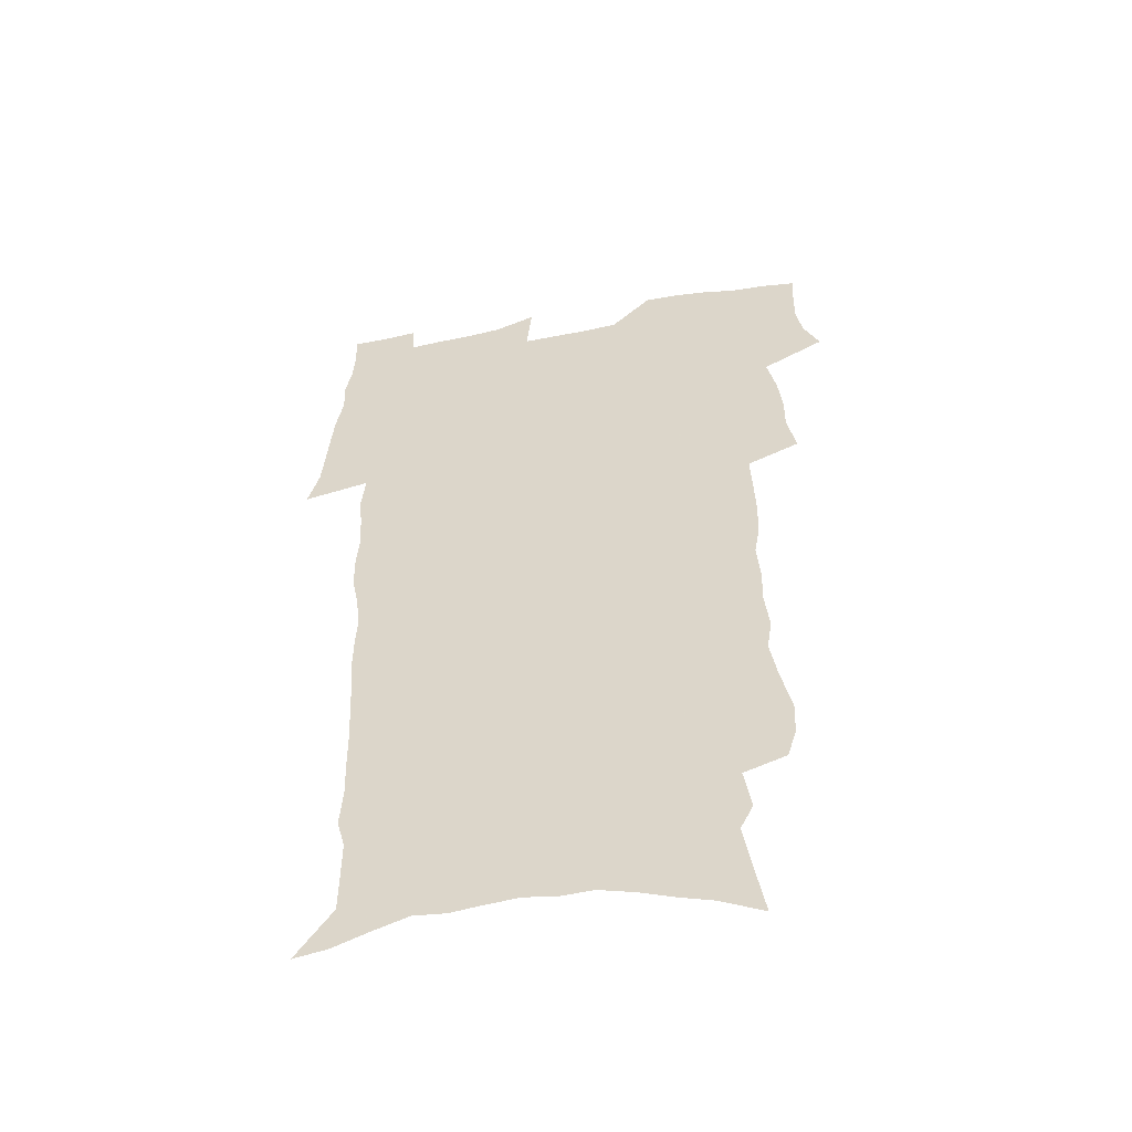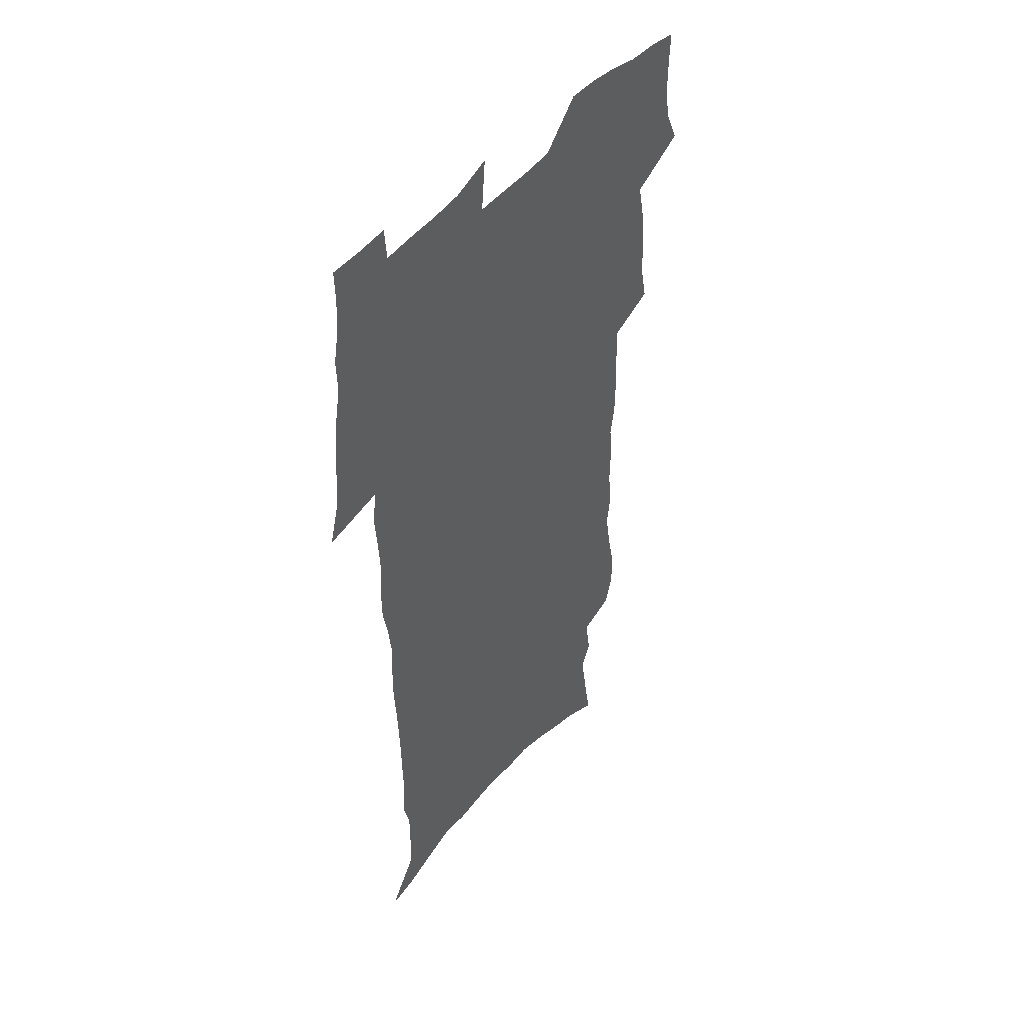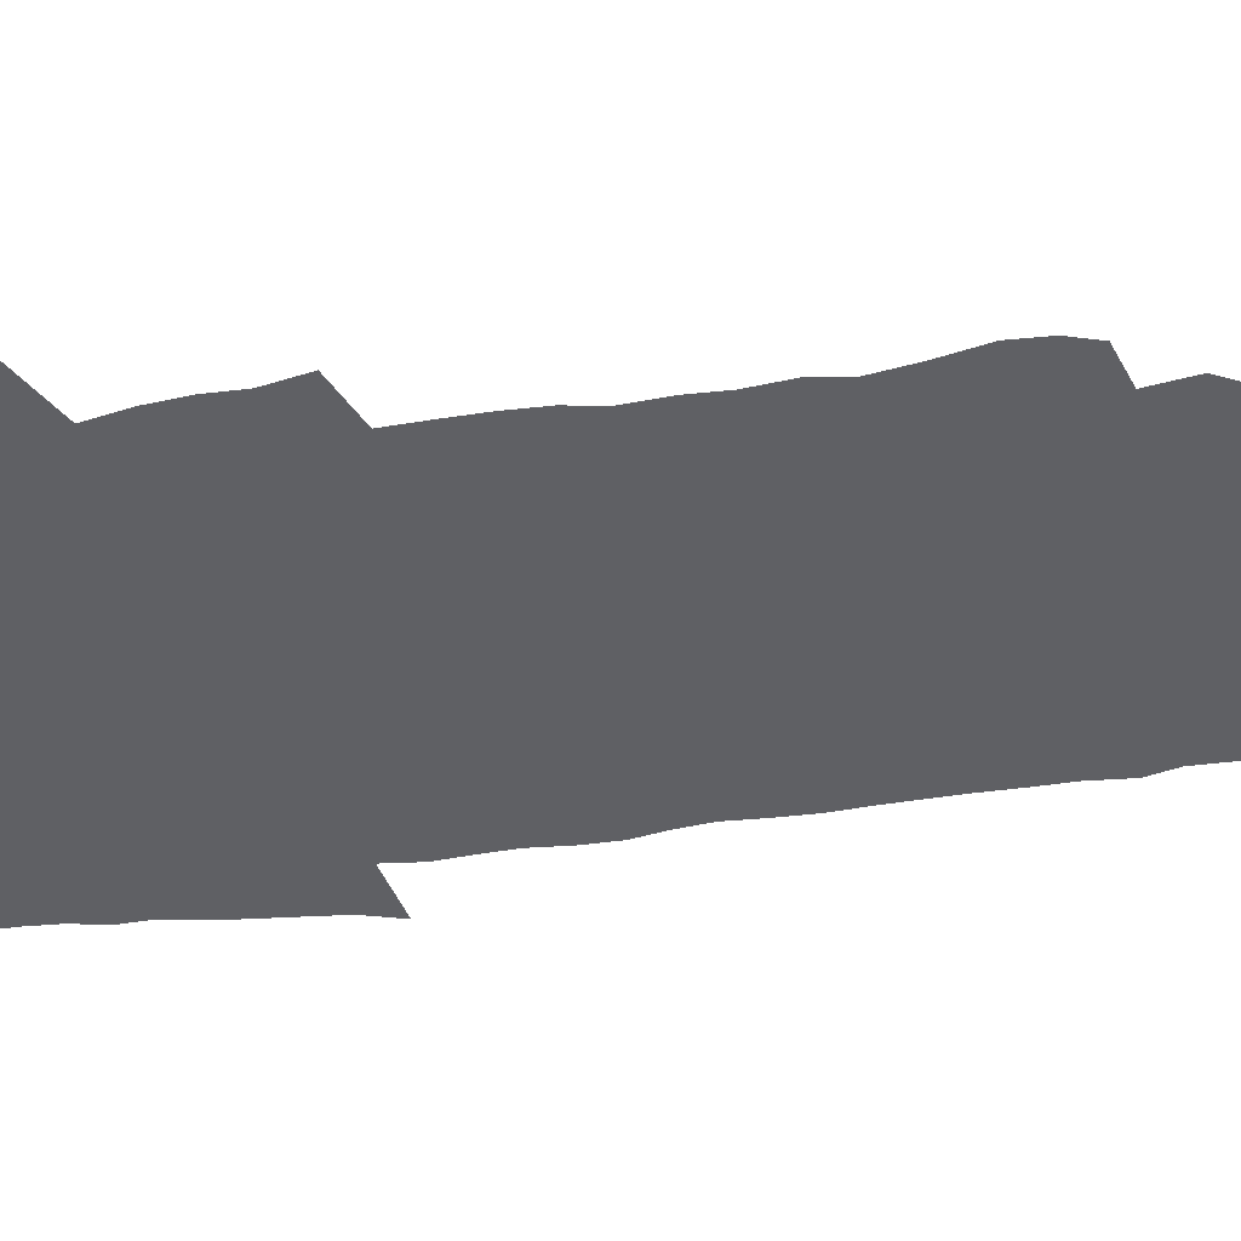
<metadata>
{"format":"obj","ext":"obj","renderer":"f3d","projection":"perspective","resolution":1024,"background":"white","views":[{"elev":-53.2,"azim":-168.8,"up":"+Y"},{"elev":46.2,"azim":127.2,"up":"+Y"},{"elev":-43.5,"azim":-81.5,"up":"+Z"}]}
</metadata>
<code>
v 470.9 522 0
v 477.9 537.1 0
v 480.4 551.8 0
v 480.2 566.4 0
v 479.5 581.1 0
v 488.6 438.9 0
v 492.4 457.3 0
v 492.3 472.9 0
v 494.1 489.5 0
v 497.9 507.4 0
v 498.5 521.9 0
v 496.8 536.8 0
v 497.1 551.4 0
v 497.8 565.5 0
v 494 583.3 0
v 509.1 231.8 0
v 505.2 244.7 0
v 504.6 260.2 0
v 509 279.9 0
v 512.1 298.6 0
v 509.9 312.6 0
v 511.8 330.4 0
v 511.4 346.3 0
v 512.8 364.1 0
v 510.3 378.7 0
v 510 394.9 0
v 510.6 411.9 0
v 511.4 429.1 0
v 509.9 444.3 0
v 511.5 461 0
v 509.4 475.5 0
v 512 492.2 0
v 513.4 507.7 0
v 513.8 522.3 0
v 511.4 537.4 0
v 514.1 551.8 0
v 512 567.2 0
v 509.2 583.9 0
v 522.4 151.9 0
v 525.9 172.4 0
v 529.7 195.8 0
v 524.2 206.9 0
v 527.3 225.6 0
v 528.8 243.4 0
v 531.7 262.2 0
v 532.1 278.2 0
v 531.5 293.2 0
v 532 309.3 0
v 530.9 324.1 0
v 530.9 339.9 0
v 530.5 355.3 0
v 530.7 371.5 0
v 530.1 386.8 0
v 529.1 401.9 0
v 528.4 417.1 0
v 529.6 433.8 0
v 528.5 448.5 0
v 529.3 464.2 0
v 528.1 478.7 0
v 530.2 494.5 0
v 528.9 508.8 0
v 528.8 523.4 0
v 529.3 537.9 0
v 528.6 552.5 0
v 526.5 568.8 0
v 523.4 587 0
v 540.6 160.7 0
v 538.5 173.2 0
v 545.1 203 0
v 544.3 218.1 0
v 544.7 234.5 0
v 547.4 253.4 0
v 548 269.5 0
v 548.1 285 0
v 548.7 301.1 0
v 547.6 315.2 0
v 546.8 330 0
v 549.1 348.3 0
v 547.6 361.7 0
v 547.1 376.8 0
v 546.8 391.9 0
v 545.7 406.4 0
v 545.3 421.4 0
v 544.3 435.9 0
v 544.8 451.3 0
v 545.1 466.4 0
v 545.2 481.1 0
v 545.2 495.5 0
v 545 509.7 0
v 545.5 523.9 0
v 544.9 537.9 0
v 544.6 551.7 0
v 541.1 570 0
v 537.9 588.8 0
v 554.3 165 0
v 557.2 186.7 0
v 559.9 208.4 0
v 561.3 226.7 0
v 562.9 244.6 0
v 563.1 260 0
v 562.7 274.5 0
v 562.9 290.1 0
v 562.5 304.7 0
v 562 319.5 0
v 561.9 334.8 0
v 561.6 349.1 0
v 562.2 365.4 0
v 561.9 380.3 0
v 561.1 394.6 0
v 561.7 410.5 0
v 560.9 424.5 0
v 560.5 439 0
v 560.2 453.5 0
v 560.6 468.3 0
v 560.7 482.7 0
v 560.4 496.5 0
v 560.2 510.5 0
v 559.9 524.3 0
v 559.7 538.2 0
v 558.7 552.5 0
v 556.3 569.5 0
v 552.9 589.1 0
v 569.4 170.5 0
v 571.9 191.2 0
v 575 215.2 0
v 575.7 231.8 0
v 576.1 247.3 0
v 576.4 262.9 0
v 576.6 278.5 0
v 576.2 292.6 0
v 575.9 307.2 0
v 576.1 322.9 0
v 576.2 338.1 0
v 576.3 352.9 0
v 576.9 369.3 0
v 576.1 383.1 0
v 574.9 396.5 0
v 575.4 411.8 0
v 574.7 425.5 0
v 575.4 441.4 0
v 575 455.3 0
v 574.7 469.3 0
v 574.7 483.3 0
v 574.4 497.1 0
v 574.5 511 0
v 574.5 524.7 0
v 574.3 538.3 0
v 572.9 553.3 0
v 570.7 570.4 0
v 584.1 174.6 0
v 584.7 188.9 0
v 587.6 215.2 0
v 588.9 234.6 0
v 589.4 250.5 0
v 589.1 263.7 0
v 589.5 280.3 0
v 589.2 294.4 0
v 589.2 309.6 0
v 589.6 325.6 0
v 589.5 339.7 0
v 589.2 352.4 0
v 589.8 370.7 0
v 590 385.6 0
v 589.2 398.8 0
v 589 412.9 0
v 588 426 0
v 588.9 442 0
v 588.9 456.2 0
v 588.8 470 0
v 588.8 483.9 0
v 588.8 497.8 0
v 588.9 511.5 0
v 588.4 525.1 0
v 588.2 538.7 0
v 587.4 553.3 0
v 586.1 569.2 0
v 597.7 174 0
v 599.3 195 0
v 600.6 216.2 0
v 601.5 235.6 0
v 601.8 251 0
v 601.6 264.3 0
v 602.2 281.4 0
v 602.2 295.6 0
v 602.3 311.3 0
v 602.3 325.4 0
v 602.4 339.8 0
v 602.8 355.2 0
v 602.7 369.9 0
v 602.8 386.4 0
v 602.7 399.9 0
v 602.5 414 0
v 602.3 427.9 0
v 602.5 442.2 0
v 602.7 457 0
v 602.8 470.9 0
v 602.6 484.4 0
v 602.7 498.3 0
v 602.8 511.9 0
v 602.5 525.4 0
v 602 539.5 0
v 601.7 553.6 0
v 600.8 569 0
v 611.8 176.1 0
v 612.9 198 0
v 613.4 215.3 0
v 614 234.8 0
v 614.2 251.6 0
v 614.5 266.2 0
v 615 280.5 0
v 615 296.8 0
v 615 311.5 0
v 615.1 326.7 0
v 615.3 338.8 0
v 615.9 357 0
v 615.8 371.2 0
v 616.1 385.1 0
v 615.9 400.2 0
v 615.9 413.9 0
v 616 428.7 0
v 616.1 442.3 0
v 616.1 457.4 0
v 616.2 470.9 0
v 616.2 484.5 0
v 616.4 498.3 0
v 616.3 512 0
v 616.3 525.5 0
v 616.3 539.1 0
v 615.9 553.7 0
v 615.4 568.6 0
v 613.3 592 0
v 625.6 175 0
v 626.1 197.8 0
v 626.4 217.1 0
v 626.7 233.6 0
v 627 249.4 0
v 627.2 264.5 0
v 628.2 278.3 0
v 627.7 297 0
v 627.8 311.6 0
v 628.3 325.7 0
v 628.6 342 0
v 628.7 357 0
v 628.9 371.1 0
v 629.2 385.1 0
v 629.2 399.9 0
v 629.4 414 0
v 629.7 427.9 0
v 629.7 442.5 0
v 629.8 456.6 0
v 629.8 470.7 0
v 629.8 484.4 0
v 630.4 497.9 0
v 629.9 512.1 0
v 630.2 525.7 0
v 630.1 539.4 0
v 630.1 553.5 0
v 630 569.3 0
v 631 585.2 0
v 639.5 173.3 0
v 639.6 194.9 0
v 639.3 215.7 0
v 639.3 232.8 0
v 640.3 246.7 0
v 641.3 260.1 0
v 641.1 278 0
v 641.1 293.8 0
v 640.8 310 0
v 641.7 323.5 0
v 641.5 340.9 0
v 641.8 355.5 0
v 642 370.1 0
v 642.5 384 0
v 643.1 398.2 0
v 643.2 412.8 0
v 643.3 427.4 0
v 643.7 441.4 0
v 643.8 455.7 0
v 643.9 470 0
v 644.2 483.8 0
v 644.2 497.9 0
v 644.7 511.6 0
v 644.1 525.8 0
v 644.2 539.5 0
v 644.5 553.7 0
v 644.9 569.4 0
v 646 583.5 0
v 653.3 174.7 0
v 653.4 192.3 0
v 652.6 212.6 0
v 652.8 229.3 0
v 653.6 244.4 0
v 653.7 260.8 0
v 654.9 274.7 0
v 654.4 291.7 0
v 654.9 306.6 0
v 654.7 322.9 0
v 655.6 337.2 0
v 656.1 351.9 0
v 656.1 367.2 0
v 656 382.4 0
v 657.2 396.3 0
v 657.4 411 0
v 657.5 425.8 0
v 657.9 440.2 0
v 658.1 454.6 0
v 658.5 468.8 0
v 658.7 483.1 0
v 658.1 497.7 0
v 658.7 511.4 0
v 658.6 525.5 0
v 658.8 539.6 0
v 658.9 553.7 0
v 659.5 568.2 0
v 660.5 583 0
v 668 169.6 0
v 668.9 185.4 0
v 667.8 205.7 0
v 667.6 223.3 0
v 668.4 239.1 0
v 668.6 255.2 0
v 669 270.7 0
v 668.7 287.2 0
v 669.2 302.6 0
v 668.8 319 0
v 669.6 333.7 0
v 670.3 348.6 0
v 670.4 364 0
v 671.8 378.2 0
v 674 391.8 0
v 672.8 408.1 0
v 673.7 422.6 0
v 673.2 437.9 0
v 674.1 452.2 0
v 674.2 467 0
v 674.6 481.5 0
v 674.3 496.3 0
v 673.2 511 0
v 674.2 525 0
v 672.8 539.7 0
v 673.2 553.3 0
v 673.8 567 0
v 674.9 581.9 0
v 676.1 596.4 0
v 683.6 163.7 0
v 682.6 183.6 0
v 682.4 200.8 0
v 682.4 217.8 0
v 685.7 230.7 0
v 684.5 248.5 0
v 685.1 264 0
v 685.3 279.9 0
v 685.9 295.3 0
v 686.7 310.8 0
v 687.8 325.7 0
v 687.8 341.7 0
v 687.1 358.3 0
v 688.8 372.7 0
v 691.6 386.6 0
v 691.9 402.2 0
v 690.7 418.7 0
v 691.6 433.6 0
v 692.9 448.3 0
v 691.4 464.4 0
v 692.7 479.1 0
v 693.8 493.7 0
v 691 509.4 0
v 691.1 523.8 0
v 689.1 538.8 0
v 688.2 553 0
v 687.8 566.7 0
v 689.3 580.7 0
v 690.6 595.1 0
v 697.7 161.2 0
v 719.7 458.9 0
v 715 475.8 0
v 713.6 491.2 0
v 712.4 506.5 0
v 711 521.6 0
v 708.1 537.2 0
v 708.7 551.7 0
v 706 566.5 0
v 705.3 580.7 0
v 705.7 594.9 0
f 10 11 1
f 1 11 2
f 11 12 2
f 2 12 3
f 12 13 3
f 3 13 4
f 13 14 4
f 4 14 5
f 14 15 5
f 28 29 6
f 6 29 7
f 29 30 7
f 7 30 8
f 30 31 8
f 8 31 9
f 31 32 9
f 9 32 10
f 32 33 10
f 10 33 11
f 33 34 11
f 11 34 12
f 34 35 12
f 12 35 13
f 35 36 13
f 13 36 14
f 36 37 14
f 14 37 15
f 37 38 15
f 43 44 16
f 16 44 17
f 44 45 17
f 17 45 18
f 45 46 18
f 18 46 19
f 46 47 19
f 19 47 20
f 47 48 20
f 20 48 21
f 48 49 21
f 21 49 22
f 49 50 22
f 22 50 23
f 50 51 23
f 23 51 24
f 51 52 24
f 24 52 25
f 52 53 25
f 25 53 26
f 53 54 26
f 26 54 27
f 54 55 27
f 27 55 28
f 55 56 28
f 28 56 29
f 56 57 29
f 29 57 30
f 57 58 30
f 30 58 31
f 58 59 31
f 31 59 32
f 59 60 32
f 32 60 33
f 60 61 33
f 33 61 34
f 61 62 34
f 34 62 35
f 62 63 35
f 35 63 36
f 63 64 36
f 36 64 37
f 64 65 37
f 37 65 38
f 65 66 38
f 39 67 40
f 67 68 40
f 40 68 41
f 68 69 41
f 41 69 42
f 69 70 42
f 42 70 43
f 70 71 43
f 43 71 44
f 71 72 44
f 44 72 45
f 72 73 45
f 45 73 46
f 73 74 46
f 46 74 47
f 74 75 47
f 47 75 48
f 75 76 48
f 48 76 49
f 76 77 49
f 49 77 50
f 77 78 50
f 50 78 51
f 78 79 51
f 51 79 52
f 79 80 52
f 52 80 53
f 80 81 53
f 53 81 54
f 81 82 54
f 54 82 55
f 82 83 55
f 55 83 56
f 83 84 56
f 56 84 57
f 84 85 57
f 57 85 58
f 85 86 58
f 58 86 59
f 86 87 59
f 59 87 60
f 87 88 60
f 60 88 61
f 88 89 61
f 61 89 62
f 89 90 62
f 62 90 63
f 90 91 63
f 63 91 64
f 91 92 64
f 64 92 65
f 92 93 65
f 65 93 66
f 93 94 66
f 67 95 68
f 95 96 68
f 68 96 69
f 96 97 69
f 69 97 70
f 97 98 70
f 70 98 71
f 98 99 71
f 71 99 72
f 99 100 72
f 72 100 73
f 100 101 73
f 73 101 74
f 101 102 74
f 74 102 75
f 102 103 75
f 75 103 76
f 103 104 76
f 76 104 77
f 104 105 77
f 77 105 78
f 105 106 78
f 78 106 79
f 106 107 79
f 79 107 80
f 107 108 80
f 80 108 81
f 108 109 81
f 81 109 82
f 109 110 82
f 82 110 83
f 110 111 83
f 83 111 84
f 111 112 84
f 84 112 85
f 112 113 85
f 85 113 86
f 113 114 86
f 86 114 87
f 114 115 87
f 87 115 88
f 115 116 88
f 88 116 89
f 116 117 89
f 89 117 90
f 117 118 90
f 90 118 91
f 118 119 91
f 91 119 92
f 119 120 92
f 92 120 93
f 120 121 93
f 93 121 94
f 121 122 94
f 95 123 96
f 123 124 96
f 96 124 97
f 124 125 97
f 97 125 98
f 125 126 98
f 98 126 99
f 126 127 99
f 99 127 100
f 127 128 100
f 100 128 101
f 128 129 101
f 101 129 102
f 129 130 102
f 102 130 103
f 130 131 103
f 103 131 104
f 131 132 104
f 104 132 105
f 132 133 105
f 105 133 106
f 133 134 106
f 106 134 107
f 134 135 107
f 107 135 108
f 135 136 108
f 108 136 109
f 136 137 109
f 109 137 110
f 137 138 110
f 110 138 111
f 138 139 111
f 111 139 112
f 139 140 112
f 112 140 113
f 140 141 113
f 113 141 114
f 141 142 114
f 114 142 115
f 142 143 115
f 115 143 116
f 143 144 116
f 116 144 117
f 144 145 117
f 117 145 118
f 145 146 118
f 118 146 119
f 146 147 119
f 119 147 120
f 147 148 120
f 120 148 121
f 148 149 121
f 121 149 122
f 123 150 124
f 150 151 124
f 124 151 125
f 151 152 125
f 125 152 126
f 152 153 126
f 126 153 127
f 153 154 127
f 127 154 128
f 154 155 128
f 128 155 129
f 155 156 129
f 129 156 130
f 156 157 130
f 130 157 131
f 157 158 131
f 131 158 132
f 158 159 132
f 132 159 133
f 159 160 133
f 133 160 134
f 160 161 134
f 134 161 135
f 161 162 135
f 135 162 136
f 162 163 136
f 136 163 137
f 163 164 137
f 137 164 138
f 164 165 138
f 138 165 139
f 165 166 139
f 139 166 140
f 166 167 140
f 140 167 141
f 167 168 141
f 141 168 142
f 168 169 142
f 142 169 143
f 169 170 143
f 143 170 144
f 170 171 144
f 144 171 145
f 171 172 145
f 145 172 146
f 172 173 146
f 146 173 147
f 173 174 147
f 147 174 148
f 174 175 148
f 148 175 149
f 175 176 149
f 150 177 151
f 177 178 151
f 151 178 152
f 178 179 152
f 152 179 153
f 179 180 153
f 153 180 154
f 180 181 154
f 154 181 155
f 181 182 155
f 155 182 156
f 182 183 156
f 156 183 157
f 183 184 157
f 157 184 158
f 184 185 158
f 158 185 159
f 185 186 159
f 159 186 160
f 186 187 160
f 160 187 161
f 187 188 161
f 161 188 162
f 188 189 162
f 162 189 163
f 189 190 163
f 163 190 164
f 190 191 164
f 164 191 165
f 191 192 165
f 165 192 166
f 192 193 166
f 166 193 167
f 193 194 167
f 167 194 168
f 194 195 168
f 168 195 169
f 195 196 169
f 169 196 170
f 196 197 170
f 170 197 171
f 197 198 171
f 171 198 172
f 198 199 172
f 172 199 173
f 199 200 173
f 173 200 174
f 200 201 174
f 174 201 175
f 201 202 175
f 175 202 176
f 202 203 176
f 177 204 178
f 204 205 178
f 178 205 179
f 205 206 179
f 179 206 180
f 206 207 180
f 180 207 181
f 207 208 181
f 181 208 182
f 208 209 182
f 182 209 183
f 209 210 183
f 183 210 184
f 210 211 184
f 184 211 185
f 211 212 185
f 185 212 186
f 212 213 186
f 186 213 187
f 213 214 187
f 187 214 188
f 214 215 188
f 188 215 189
f 215 216 189
f 189 216 190
f 216 217 190
f 190 217 191
f 217 218 191
f 191 218 192
f 218 219 192
f 192 219 193
f 219 220 193
f 193 220 194
f 220 221 194
f 194 221 195
f 221 222 195
f 195 222 196
f 222 223 196
f 196 223 197
f 223 224 197
f 197 224 198
f 224 225 198
f 198 225 199
f 225 226 199
f 199 226 200
f 226 227 200
f 200 227 201
f 227 228 201
f 201 228 202
f 228 229 202
f 202 229 203
f 229 230 203
f 204 232 205
f 232 233 205
f 205 233 206
f 233 234 206
f 206 234 207
f 234 235 207
f 207 235 208
f 235 236 208
f 208 236 209
f 236 237 209
f 209 237 210
f 237 238 210
f 210 238 211
f 238 239 211
f 211 239 212
f 239 240 212
f 212 240 213
f 240 241 213
f 213 241 214
f 241 242 214
f 214 242 215
f 242 243 215
f 215 243 216
f 243 244 216
f 216 244 217
f 244 245 217
f 217 245 218
f 245 246 218
f 218 246 219
f 246 247 219
f 219 247 220
f 247 248 220
f 220 248 221
f 248 249 221
f 221 249 222
f 249 250 222
f 222 250 223
f 250 251 223
f 223 251 224
f 251 252 224
f 224 252 225
f 252 253 225
f 225 253 226
f 253 254 226
f 226 254 227
f 254 255 227
f 227 255 228
f 255 256 228
f 228 256 229
f 256 257 229
f 229 257 230
f 257 258 230
f 230 258 231
f 258 259 231
f 232 260 233
f 260 261 233
f 233 261 234
f 261 262 234
f 234 262 235
f 262 263 235
f 235 263 236
f 263 264 236
f 236 264 237
f 264 265 237
f 237 265 238
f 265 266 238
f 238 266 239
f 266 267 239
f 239 267 240
f 267 268 240
f 240 268 241
f 268 269 241
f 241 269 242
f 269 270 242
f 242 270 243
f 270 271 243
f 243 271 244
f 271 272 244
f 244 272 245
f 272 273 245
f 245 273 246
f 273 274 246
f 246 274 247
f 274 275 247
f 247 275 248
f 275 276 248
f 248 276 249
f 276 277 249
f 249 277 250
f 277 278 250
f 250 278 251
f 278 279 251
f 251 279 252
f 279 280 252
f 252 280 253
f 280 281 253
f 253 281 254
f 281 282 254
f 254 282 255
f 282 283 255
f 255 283 256
f 283 284 256
f 256 284 257
f 284 285 257
f 257 285 258
f 285 286 258
f 258 286 259
f 286 287 259
f 260 288 261
f 288 289 261
f 261 289 262
f 289 290 262
f 262 290 263
f 290 291 263
f 263 291 264
f 291 292 264
f 264 292 265
f 292 293 265
f 265 293 266
f 293 294 266
f 266 294 267
f 294 295 267
f 267 295 268
f 295 296 268
f 268 296 269
f 296 297 269
f 269 297 270
f 297 298 270
f 270 298 271
f 298 299 271
f 271 299 272
f 299 300 272
f 272 300 273
f 300 301 273
f 273 301 274
f 301 302 274
f 274 302 275
f 302 303 275
f 275 303 276
f 303 304 276
f 276 304 277
f 304 305 277
f 277 305 278
f 305 306 278
f 278 306 279
f 306 307 279
f 279 307 280
f 307 308 280
f 280 308 281
f 308 309 281
f 281 309 282
f 309 310 282
f 282 310 283
f 310 311 283
f 283 311 284
f 311 312 284
f 284 312 285
f 312 313 285
f 285 313 286
f 313 314 286
f 286 314 287
f 314 315 287
f 288 316 289
f 316 317 289
f 289 317 290
f 317 318 290
f 290 318 291
f 318 319 291
f 291 319 292
f 319 320 292
f 292 320 293
f 320 321 293
f 293 321 294
f 321 322 294
f 294 322 295
f 322 323 295
f 295 323 296
f 323 324 296
f 296 324 297
f 324 325 297
f 297 325 298
f 325 326 298
f 298 326 299
f 326 327 299
f 299 327 300
f 327 328 300
f 300 328 301
f 328 329 301
f 301 329 302
f 329 330 302
f 302 330 303
f 330 331 303
f 303 331 304
f 331 332 304
f 304 332 305
f 332 333 305
f 305 333 306
f 333 334 306
f 306 334 307
f 334 335 307
f 307 335 308
f 335 336 308
f 308 336 309
f 336 337 309
f 309 337 310
f 337 338 310
f 310 338 311
f 338 339 311
f 311 339 312
f 339 340 312
f 312 340 313
f 340 341 313
f 313 341 314
f 341 342 314
f 314 342 315
f 342 343 315
f 316 345 317
f 345 346 317
f 317 346 318
f 346 347 318
f 318 347 319
f 347 348 319
f 319 348 320
f 348 349 320
f 320 349 321
f 349 350 321
f 321 350 322
f 350 351 322
f 322 351 323
f 351 352 323
f 323 352 324
f 352 353 324
f 324 353 325
f 353 354 325
f 325 354 326
f 354 355 326
f 326 355 327
f 355 356 327
f 327 356 328
f 356 357 328
f 328 357 329
f 357 358 329
f 329 358 330
f 358 359 330
f 330 359 331
f 359 360 331
f 331 360 332
f 360 361 332
f 332 361 333
f 361 362 333
f 333 362 334
f 362 363 334
f 334 363 335
f 363 364 335
f 335 364 336
f 364 365 336
f 336 365 337
f 365 366 337
f 337 366 338
f 366 367 338
f 338 367 339
f 367 368 339
f 339 368 340
f 368 369 340
f 340 369 341
f 369 370 341
f 341 370 342
f 370 371 342
f 342 371 343
f 371 372 343
f 343 372 344
f 372 373 344
f 345 374 346
f 364 375 365
f 375 376 365
f 365 376 366
f 376 377 366
f 366 377 367
f 377 378 367
f 367 378 368
f 378 379 368
f 368 379 369
f 379 380 369
f 369 380 370
f 380 381 370
f 370 381 371
f 381 382 371
f 371 382 372
f 382 383 372
f 372 383 373
f 383 384 373

</code>
